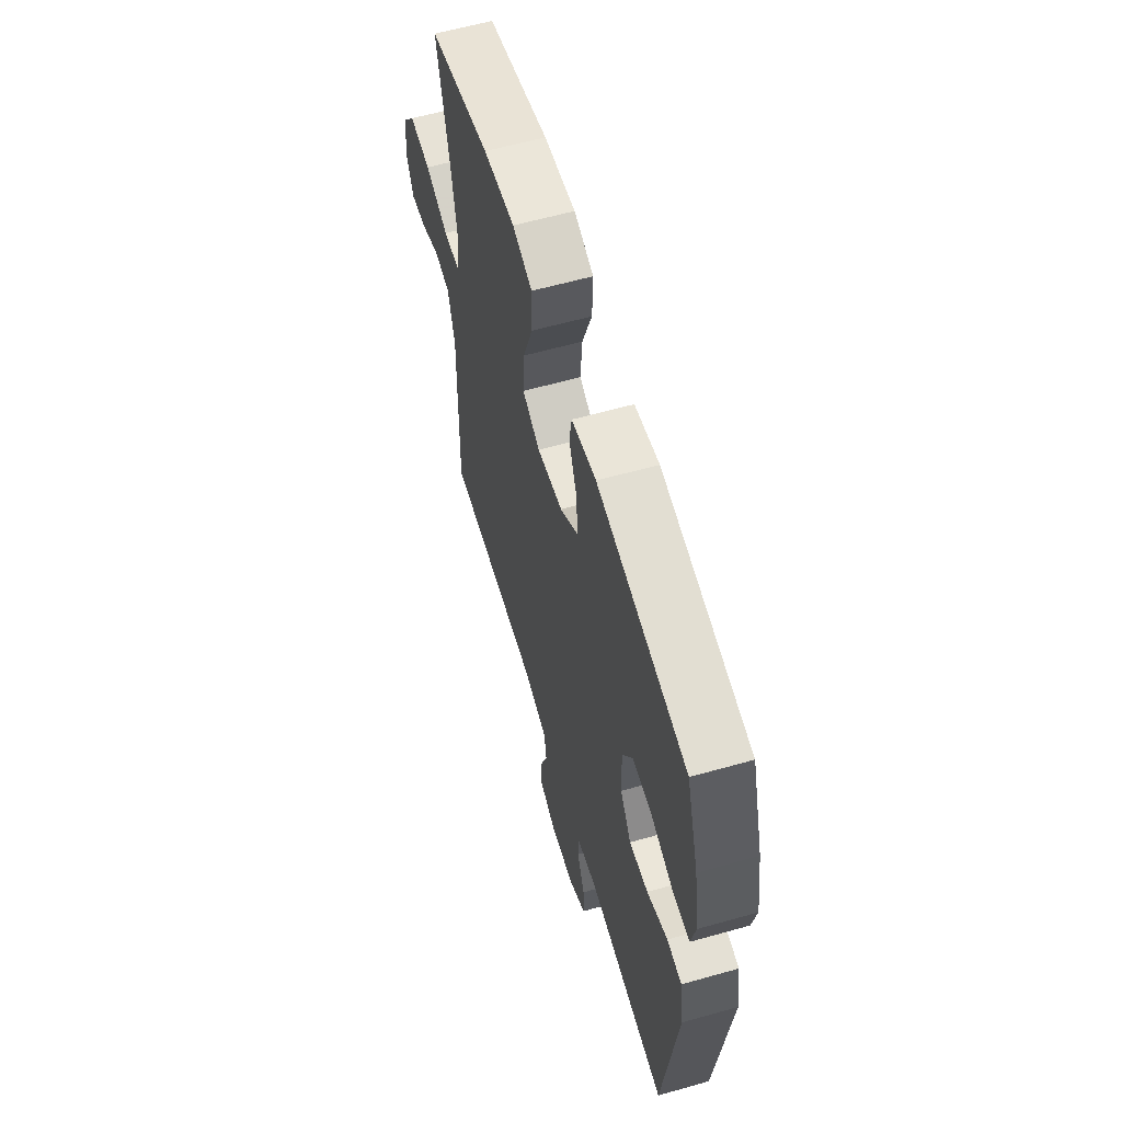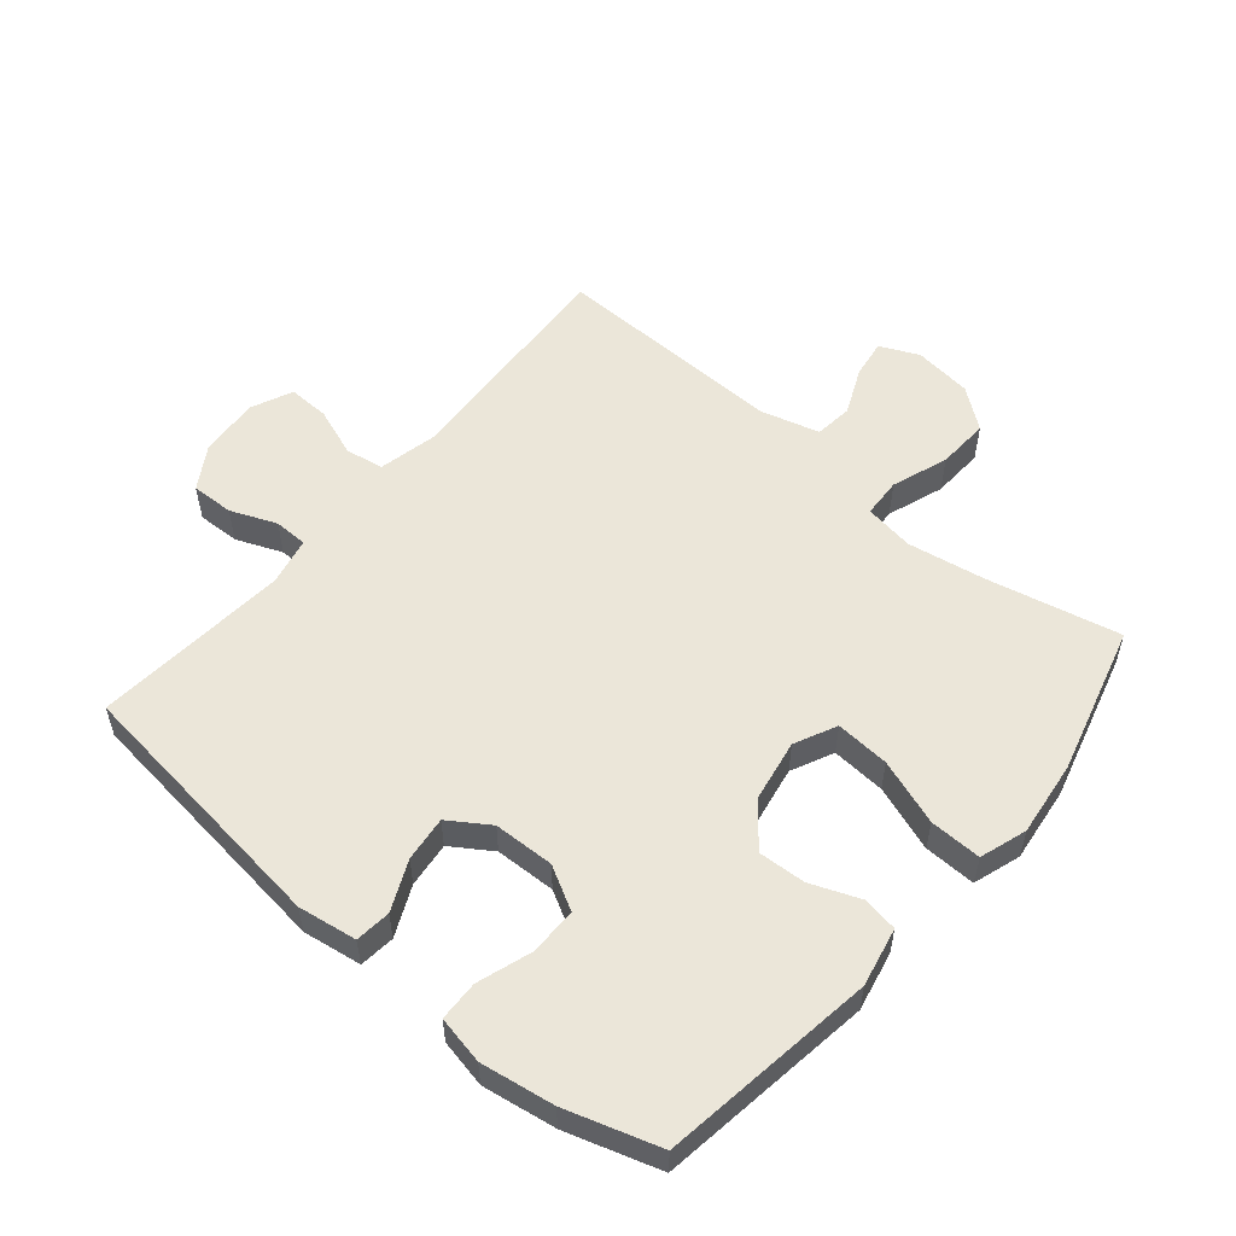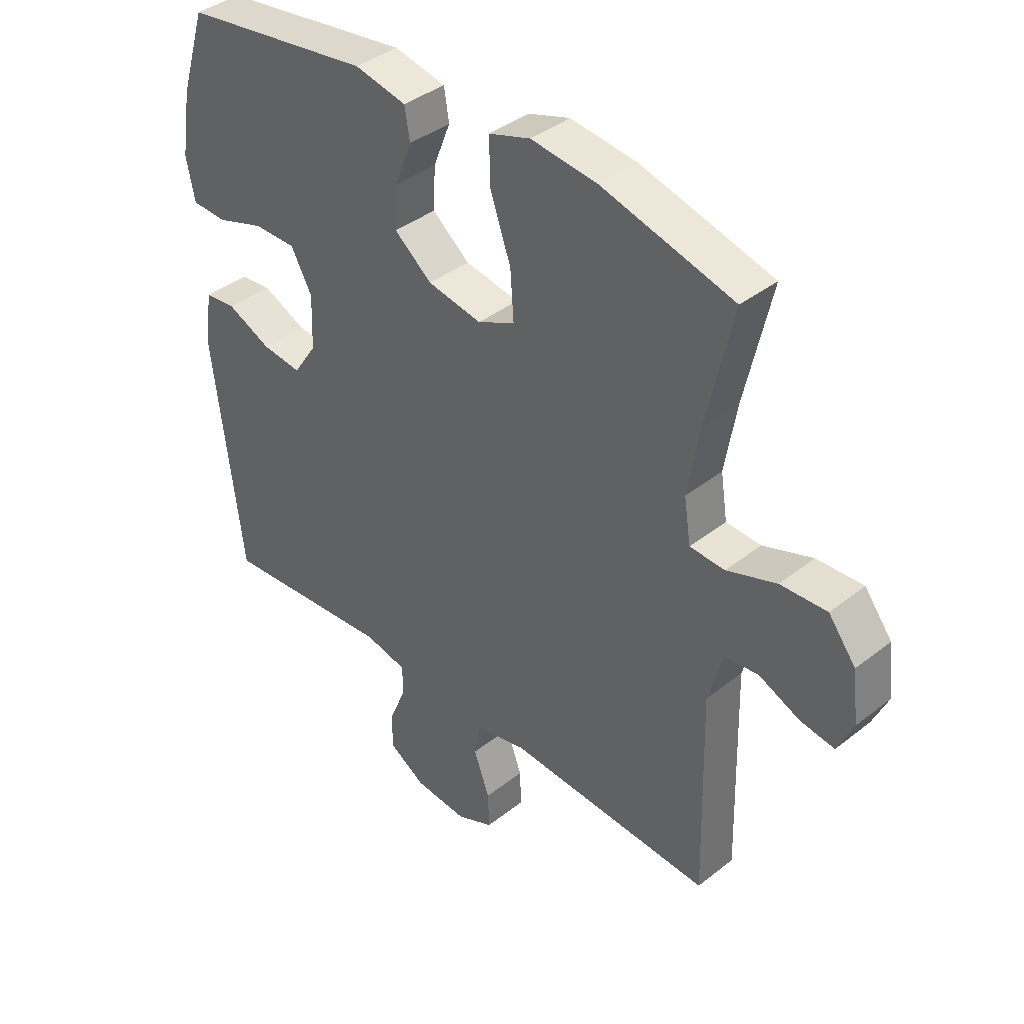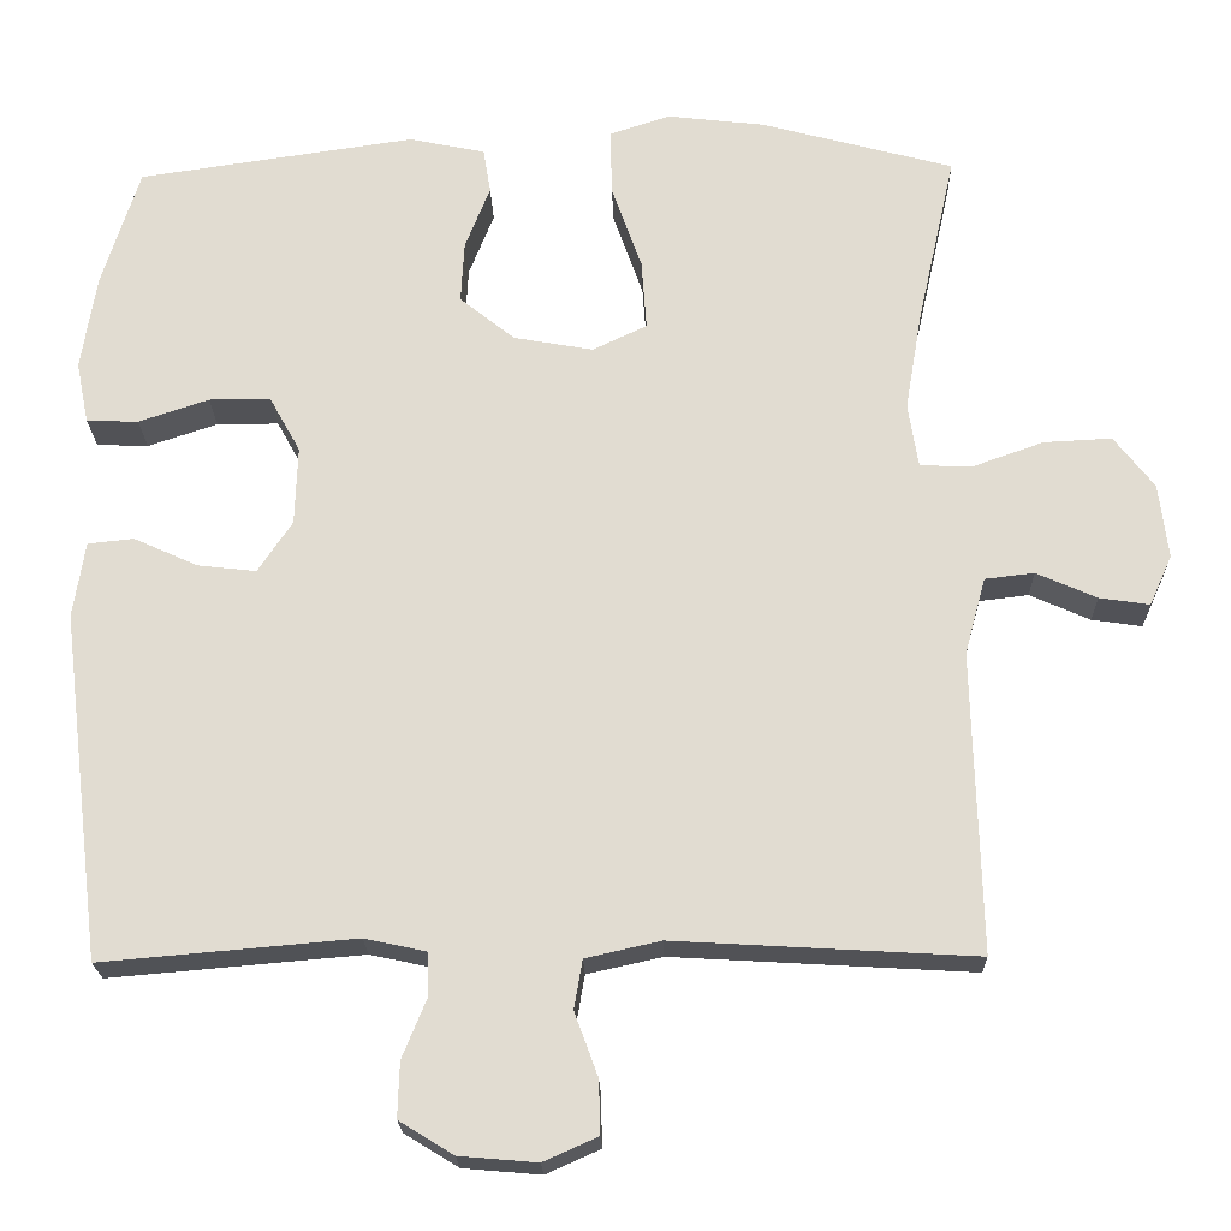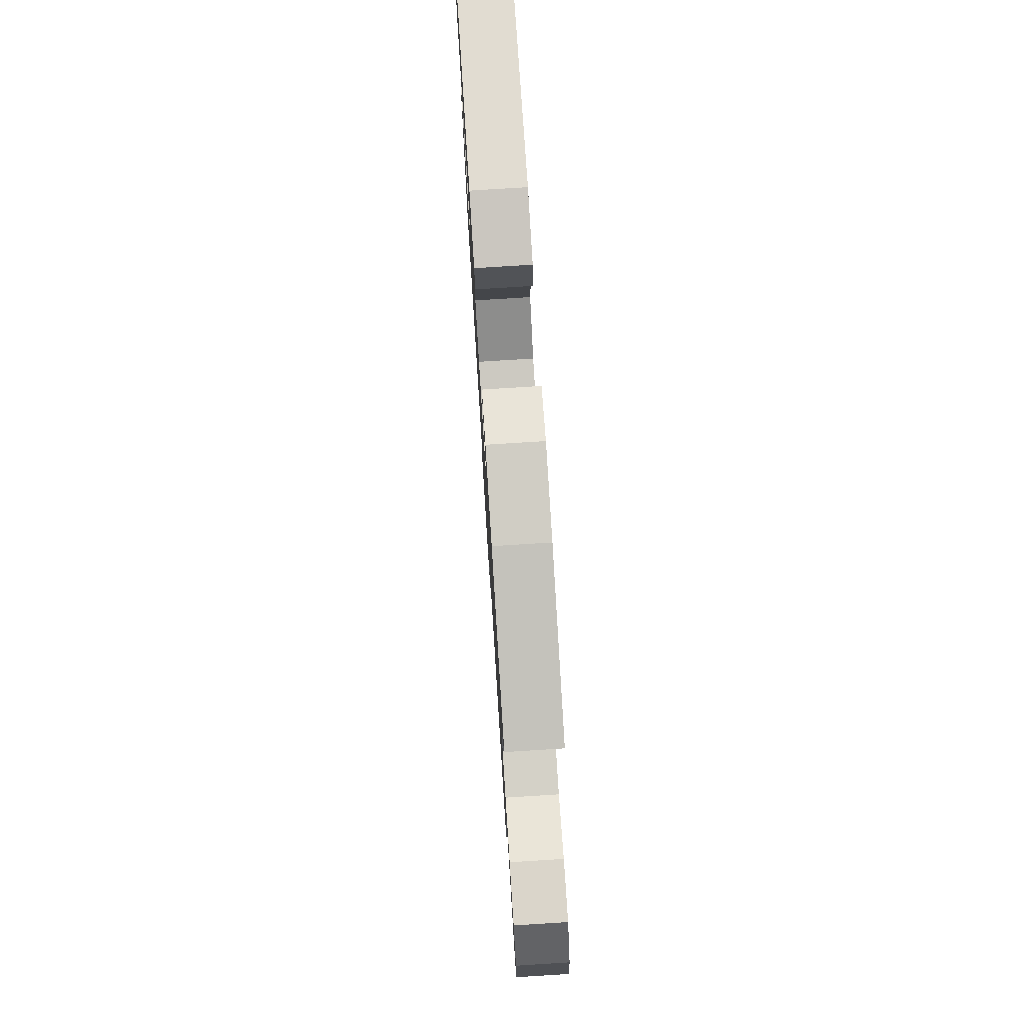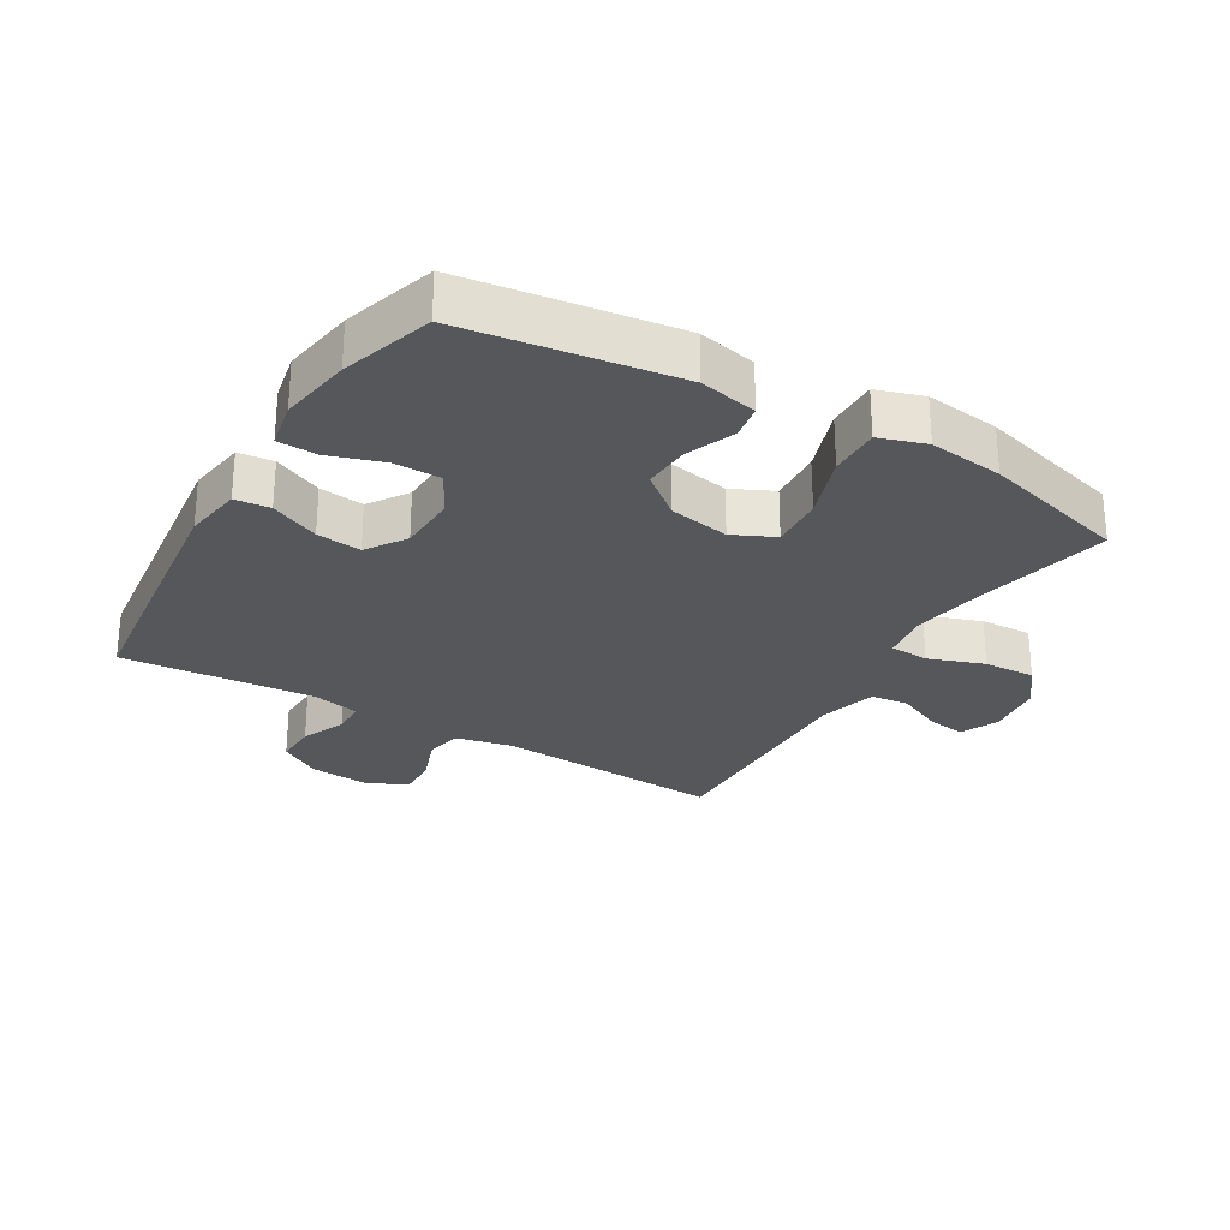
<metadata>
{"format":"obj","ext":"obj","renderer":"f3d","projection":"perspective","resolution":1024,"background":"white","views":[{"elev":60.7,"azim":-106.1,"up":"+Z"},{"elev":55.1,"azim":-49.9,"up":"+Y"},{"elev":39.3,"azim":45.5,"up":"+Z"},{"elev":-21.3,"azim":1.5,"up":"+Z"},{"elev":77.1,"azim":86.4,"up":"+Z"},{"elev":-27.4,"azim":-30.8,"up":"+Y"}]}
</metadata>
<code>
v 0.5 0.07 -0.5
v 0.14 0.07 -0.479
v 0.05 0.07 -0.499
v 0.04 0.07 -0.558
v 0.068 0.07 -0.634
v 0.07 0.07 -0.698
v 0.005 0.07 -0.727
v -0.088 0.07 -0.719
v -0.153 0.07 -0.679
v -0.151 0.07 -0.613
v -0.122 0.07 -0.542
v -0.123 0.07 -0.49
v -0.197 0.07 -0.474
v -0.5 0.07 -0.5
v -0.551 0.07 -0.083
v -0.537 0.07 0.008
v -0.482 0.07 0.014
v -0.405 0.07 -0.021
v -0.335 0.07 -0.029
v -0.294 0.07 0.033
v -0.291 0.07 0.127
v -0.328 0.07 0.194
v -0.402 0.07 0.194
v -0.486 0.07 0.166
v -0.548 0.07 0.168
v -0.563 0.07 0.242
v -0.545 0.07 0.356
v -0.5 0.07 0.5
v -0.168 0.07 0.548
v -0.077 0.07 0.529
v -0.068 0.07 0.475
v -0.098 0.07 0.399
v -0.102 0.07 0.325
v -0.036 0.07 0.272
v 0.059 0.07 0.255
v 0.124 0.07 0.286
v 0.118 0.07 0.37
v 0.082 0.07 0.472
v 0.08 0.07 0.552
v 0.153 0.07 0.576
v 0.27 0.07 0.562
v 0.5 0.07 0.5
v 0.454 0.07 0.293
v 0.434 0.07 0.175
v 0.446 0.07 0.098
v 0.507 0.07 0.095
v 0.594 0.07 0.126
v 0.675 0.07 0.13
v 0.723 0.07 0.068
v 0.734 0.07 -0.022
v 0.707 0.07 -0.082
v 0.647 0.07 -0.073
v 0.575 0.07 -0.041
v 0.516 0.07 -0.048
v 0.491 0.07 -0.14
v 0.5 0 -0.5
v 0.14 0 -0.479
v 0.05 0 -0.499
v 0.04 0 -0.558
v 0.068 0 -0.634
v 0.07 0 -0.698
v 0.005 0 -0.727
v -0.088 0 -0.719
v -0.153 0 -0.679
v -0.151 0 -0.613
v -0.122 0 -0.542
v -0.123 0 -0.49
v -0.197 0 -0.474
v -0.5 0 -0.5
v -0.551 0 -0.083
v -0.537 0 0.008
v -0.482 0 0.014
v -0.405 0 -0.021
v -0.335 0 -0.029
v -0.294 0 0.033
v -0.291 0 0.127
v -0.328 0 0.194
v -0.402 0 0.194
v -0.486 0 0.166
v -0.548 0 0.168
v -0.563 0 0.242
v -0.545 0 0.356
v -0.5 0 0.5
v -0.168 0 0.548
v -0.077 0 0.529
v -0.068 0 0.475
v -0.098 0 0.399
v -0.102 0 0.325
v -0.036 0 0.272
v 0.059 0 0.255
v 0.124 0 0.286
v 0.118 0 0.37
v 0.082 0 0.472
v 0.08 0 0.552
v 0.153 0 0.576
v 0.27 0 0.562
v 0.5 0 0.5
v 0.454 0 0.293
v 0.434 0 0.175
v 0.446 0 0.098
v 0.507 0 0.095
v 0.594 0 0.126
v 0.675 0 0.13
v 0.723 0 0.068
v 0.734 0 -0.022
v 0.707 0 -0.082
v 0.647 0 -0.073
v 0.575 0 -0.041
v 0.516 0 -0.048
v 0.491 0 -0.14
f 51 52 53
f 50 51 53
f 49 50 53
f 48 49 53
f 47 48 53
f 46 47 53
f 45 46 53 54
f 41 42 43
f 40 41 43
f 39 40 43
f 38 39 43
f 37 38 43
f 36 37 43 44
f 35 36 44 45
f 30 31 32
f 29 30 32
f 28 29 32
f 27 28 32
f 26 27 32
f 25 26 32
f 24 25 32
f 23 24 32
f 22 23 32 33
f 21 22 33 34
f 16 17 18
f 15 16 18
f 14 15 18
f 13 14 18
f 12 13 18 19
f 9 10 11
f 8 9 11
f 7 8 11
f 6 7 11
f 5 6 11
f 4 5 11
f 3 4 11 12
f 12 19 20
f 3 12 20
f 2 3 20
f 45 54 55
f 35 45 55
f 34 35 55
f 21 34 55
f 20 21 55
f 2 20 55
f 1 2 55
f 108 107 106
f 108 106 105
f 108 105 104
f 108 104 103
f 108 103 102
f 108 102 101
f 109 108 101 100
f 98 97 96
f 98 96 95
f 98 95 94
f 98 94 93
f 98 93 92
f 99 98 92 91
f 100 99 91 90
f 87 86 85
f 87 85 84
f 87 84 83
f 87 83 82
f 87 82 81
f 87 81 80
f 87 80 79
f 87 79 78
f 88 87 78 77
f 89 88 77 76
f 73 72 71
f 73 71 70
f 73 70 69
f 73 69 68
f 74 73 68 67
f 66 65 64
f 66 64 63
f 66 63 62
f 66 62 61
f 66 61 60
f 66 60 59
f 67 66 59 58
f 75 74 67
f 75 67 58
f 75 58 57
f 110 109 100
f 110 100 90
f 110 90 89
f 110 89 76
f 110 76 75
f 110 75 57
f 110 57 56
f 1 56 57 2
f 2 57 58 3
f 3 58 59 4
f 4 59 60 5
f 5 60 61 6
f 6 61 62 7
f 7 62 63 8
f 8 63 64 9
f 9 64 65 10
f 10 65 66 11
f 11 66 67 12
f 12 67 68 13
f 13 68 69 14
f 14 69 70 15
f 15 70 71 16
f 16 71 72 17
f 17 72 73 18
f 18 73 74 19
f 19 74 75 20
f 20 75 76 21
f 21 76 77 22
f 22 77 78 23
f 23 78 79 24
f 24 79 80 25
f 25 80 81 26
f 26 81 82 27
f 27 82 83 28
f 28 83 84 29
f 29 84 85 30
f 30 85 86 31
f 31 86 87 32
f 32 87 88 33
f 33 88 89 34
f 34 89 90 35
f 35 90 91 36
f 36 91 92 37
f 37 92 93 38
f 38 93 94 39
f 39 94 95 40
f 40 95 96 41
f 41 96 97 42
f 42 97 98 43
f 43 98 99 44
f 44 99 100 45
f 45 100 101 46
f 46 101 102 47
f 47 102 103 48
f 48 103 104 49
f 49 104 105 50
f 50 105 106 51
f 51 106 107 52
f 52 107 108 53
f 53 108 109 54
f 54 109 110 55
f 55 110 56 1

</code>
